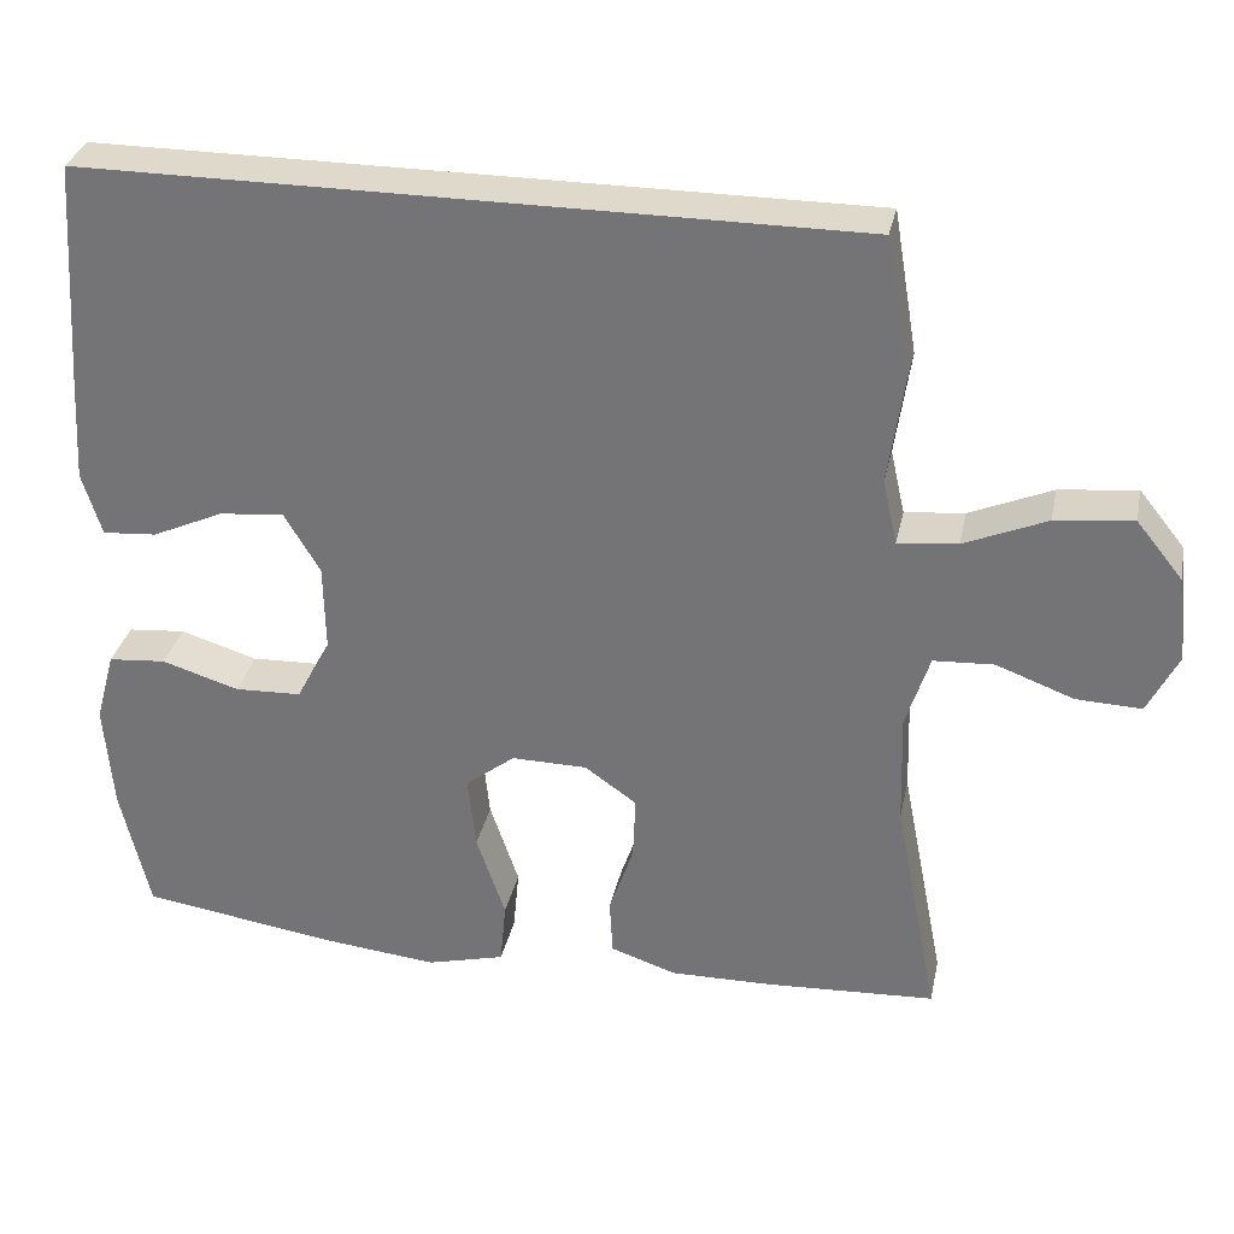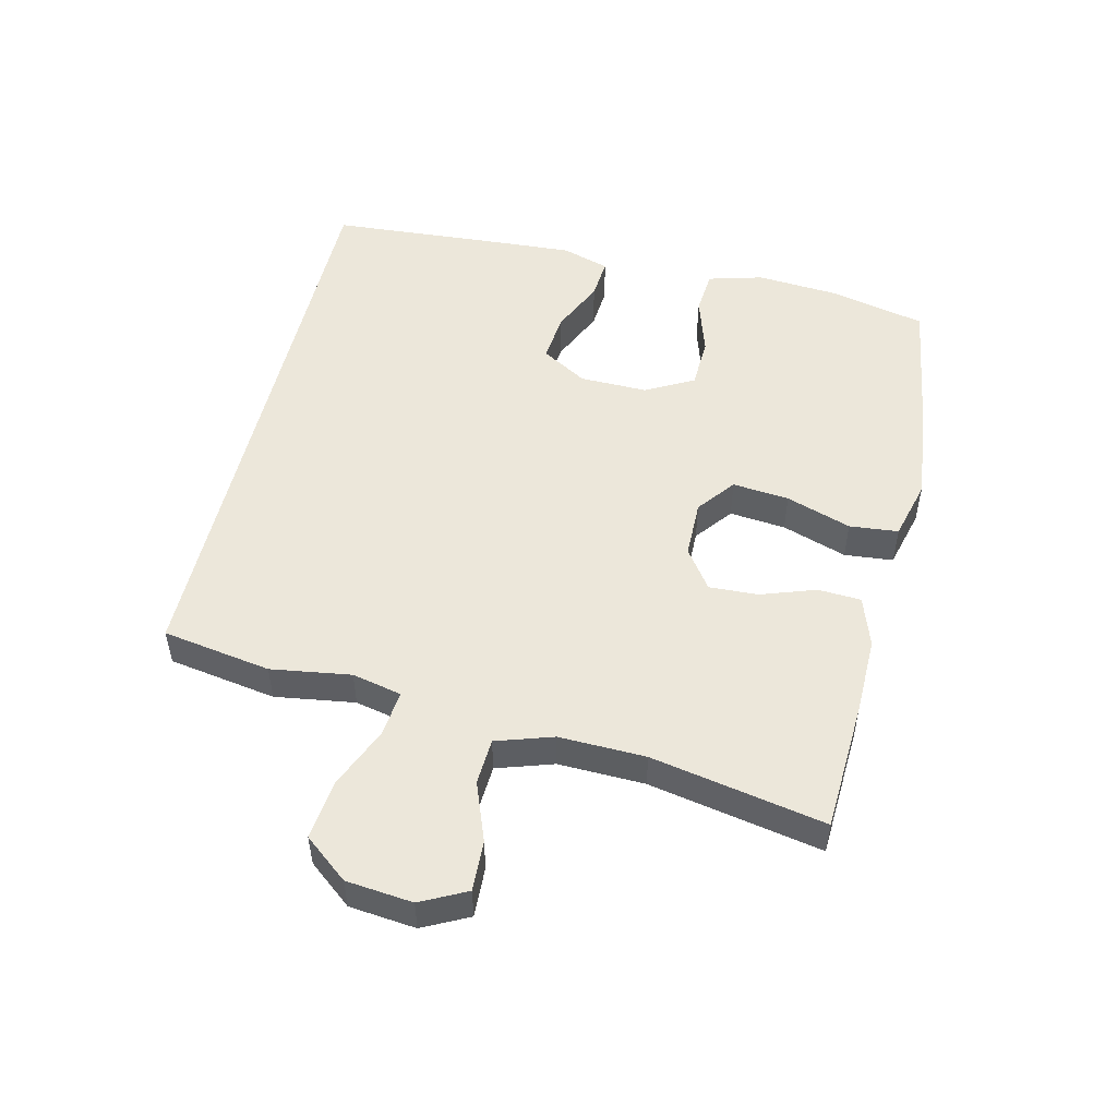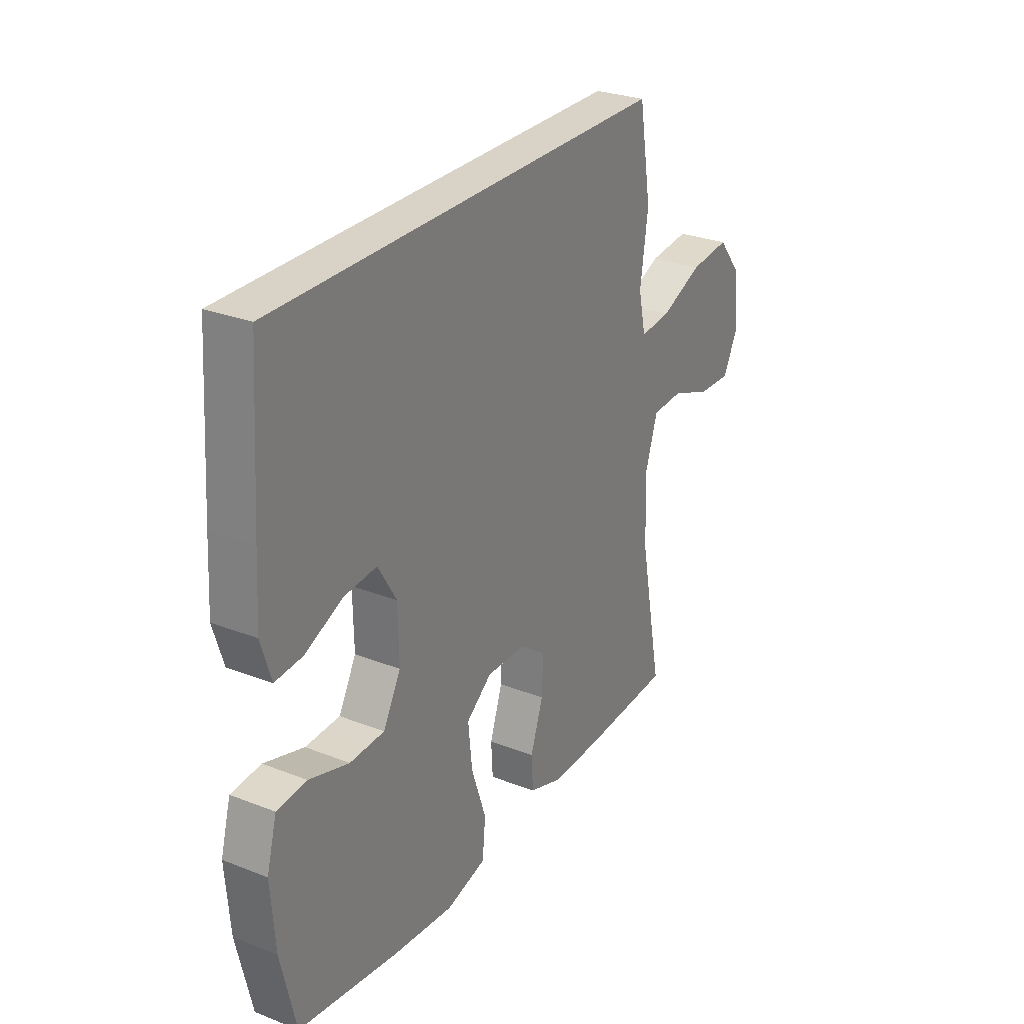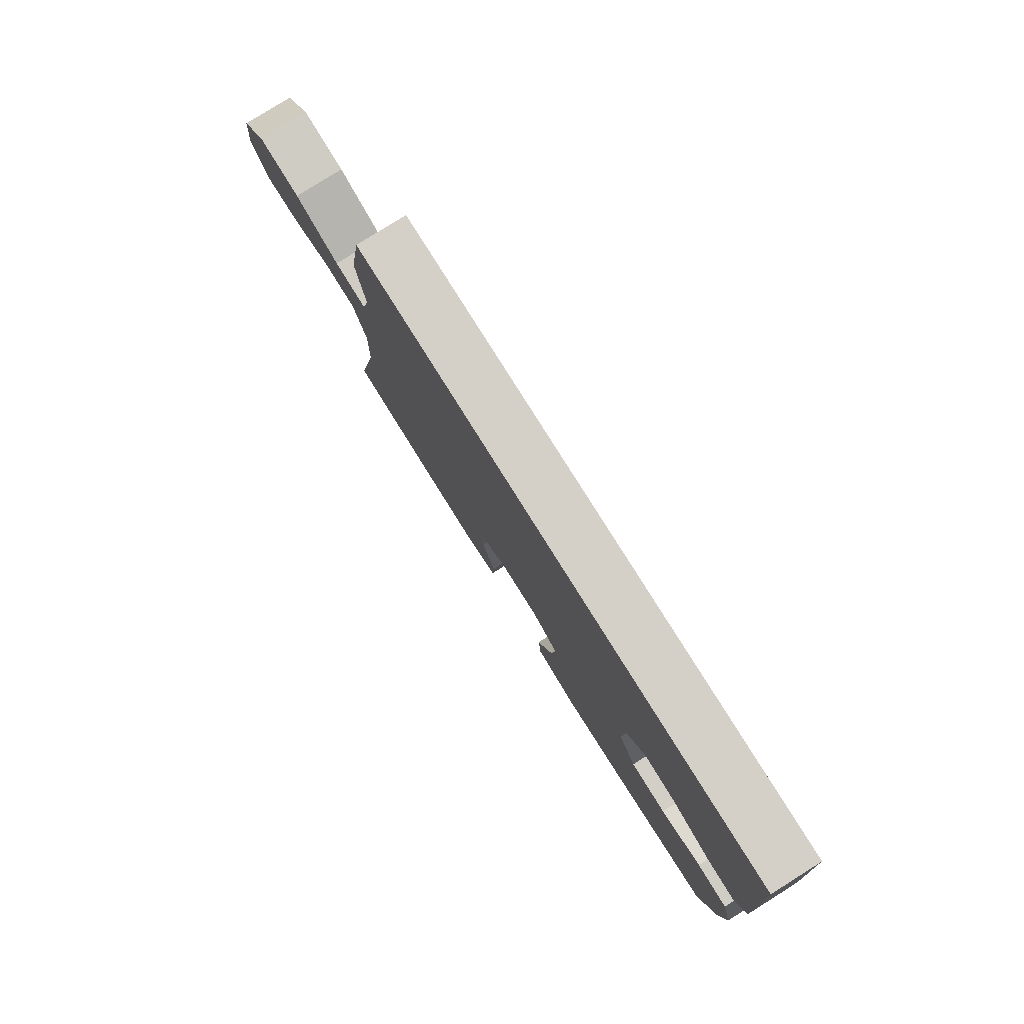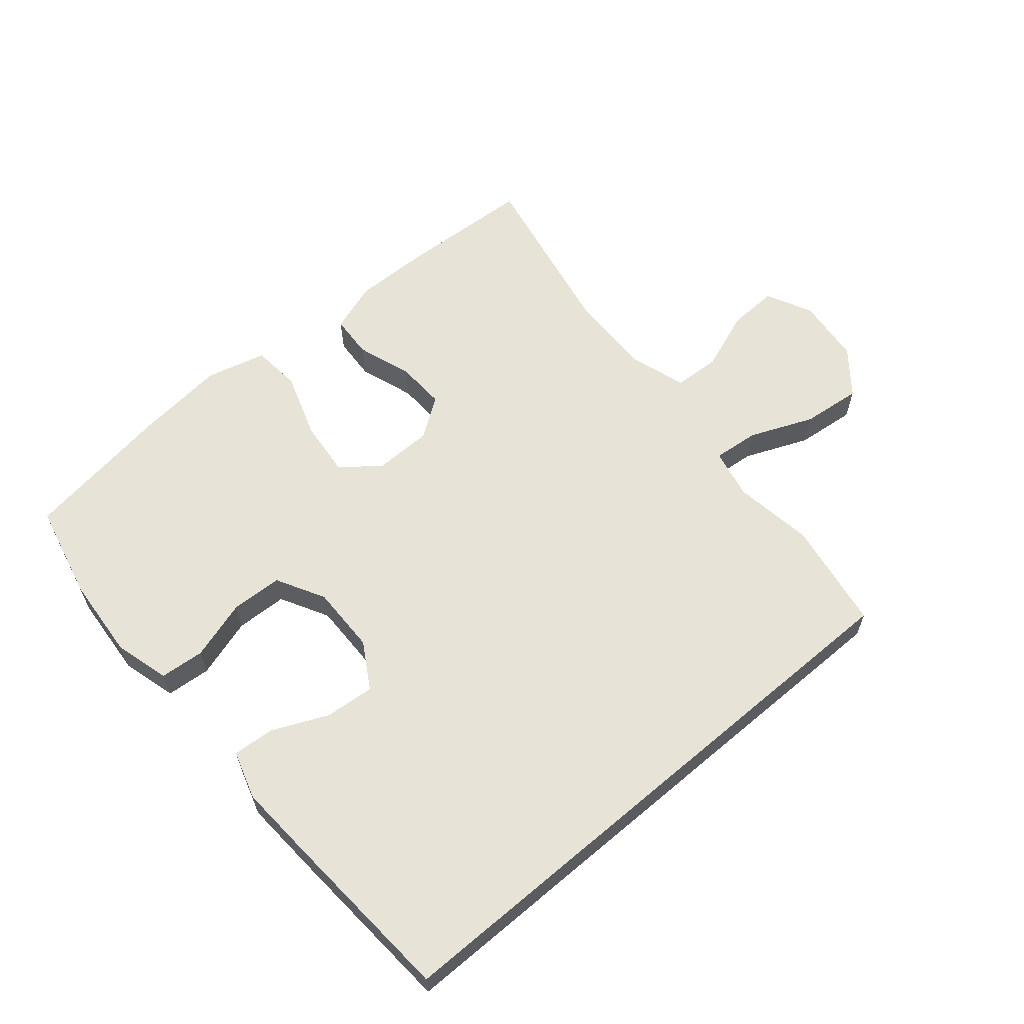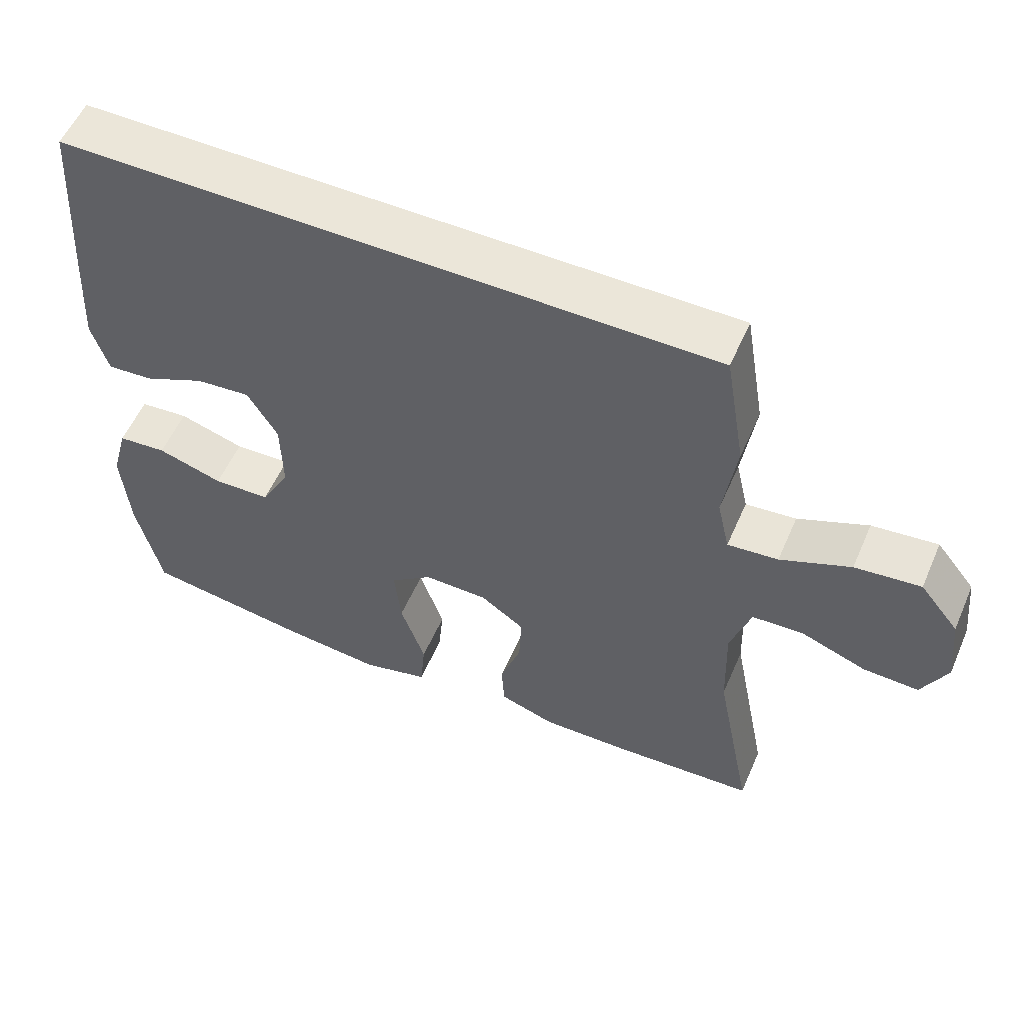
<metadata>
{"format":"obj","ext":"obj","renderer":"f3d","projection":"perspective","resolution":1024,"background":"white","views":[{"elev":31.7,"azim":11.8,"up":"+Z"},{"elev":51.2,"azim":103.1,"up":"+Y"},{"elev":28.1,"azim":-59.3,"up":"+Z"},{"elev":79.9,"azim":-122.1,"up":"+Z"},{"elev":61.5,"azim":-40.4,"up":"+Y"},{"elev":55.6,"azim":23.4,"up":"+Z"}]}
</metadata>
<code>
v -0.509 0.07 0.5
v 0.396 0.07 0.5
v 0.424 0.07 0.333
v 0.406 0.07 0.21
v 0.423 0.07 0.134
v 0.493 0.07 0.141
v 0.59 0.07 0.182
v 0.681 0.07 0.192
v 0.735 0.07 0.125
v 0.746 0.07 0.023
v 0.711 0.07 -0.047
v 0.634 0.07 -0.044
v 0.543 0.07 -0.01
v 0.472 0.07 -0.014
v 0.444 0.07 -0.101
v 0.448 0.07 -0.234
v 0.5 0.07 -0.5
v 0.299 0.07 -0.511
v 0.18 0.07 -0.513
v 0.103 0.07 -0.487
v 0.099 0.07 -0.421
v 0.128 0.07 -0.336
v 0.131 0.07 -0.261
v 0.07 0.07 -0.218
v -0.019 0.07 -0.217
v -0.077 0.07 -0.262
v -0.068 0.07 -0.349
v -0.034 0.07 -0.449
v -0.041 0.07 -0.524
v -0.133 0.07 -0.548
v -0.271 0.07 -0.534
v -0.5 0.07 -0.5
v -0.534 0.07 -0.353
v -0.544 0.07 -0.226
v -0.521 0.07 -0.142
v -0.453 0.07 -0.136
v -0.362 0.07 -0.164
v -0.283 0.07 -0.161
v -0.243 0.07 -0.087
v -0.245 0.07 0.017
v -0.287 0.07 0.087
v -0.363 0.07 0.08
v -0.447 0.07 0.042
v -0.511 0.07 0.037
v -0.534 0.07 0.111
v -0.527 0.07 0.231
v -0.509 0 0.5
v 0.396 0 0.5
v 0.424 0 0.333
v 0.406 0 0.21
v 0.423 0 0.134
v 0.493 0 0.141
v 0.59 0 0.182
v 0.681 0 0.192
v 0.735 0 0.125
v 0.746 0 0.023
v 0.711 0 -0.047
v 0.634 0 -0.044
v 0.543 0 -0.01
v 0.472 0 -0.014
v 0.444 0 -0.101
v 0.448 0 -0.234
v 0.5 0 -0.5
v 0.299 0 -0.511
v 0.18 0 -0.513
v 0.103 0 -0.487
v 0.099 0 -0.421
v 0.128 0 -0.336
v 0.131 0 -0.261
v 0.07 0 -0.218
v -0.019 0 -0.217
v -0.077 0 -0.262
v -0.068 0 -0.349
v -0.034 0 -0.449
v -0.041 0 -0.524
v -0.133 0 -0.548
v -0.271 0 -0.534
v -0.5 0 -0.5
v -0.534 0 -0.353
v -0.544 0 -0.226
v -0.521 0 -0.142
v -0.453 0 -0.136
v -0.362 0 -0.164
v -0.283 0 -0.161
v -0.243 0 -0.087
v -0.245 0 0.017
v -0.287 0 0.087
v -0.363 0 0.08
v -0.447 0 0.042
v -0.511 0 0.037
v -0.534 0 0.111
v -0.527 0 0.231
f 46 1 2
f 45 46 2
f 44 45 2
f 43 44 2
f 42 43 2
f 2 3 4
f 42 2 4
f 41 42 4
f 40 41 4 5
f 39 40 5 6
f 38 39 6
f 35 36 37
f 34 35 37
f 33 34 37
f 32 33 37
f 31 32 37
f 30 31 37
f 29 30 37
f 28 29 37
f 27 28 37
f 26 27 37 38
f 25 26 38
f 24 25 38 6
f 20 21 22
f 19 20 22
f 18 19 22
f 17 18 22
f 16 17 22
f 15 16 22 23
f 23 24 6
f 15 23 6
f 14 15 6
f 11 12 13
f 10 11 13
f 10 13 14
f 9 10 14
f 8 9 14
f 7 8 14
f 6 7 14
f 48 47 92
f 48 92 91
f 48 91 90
f 48 90 89
f 48 89 88
f 50 49 48
f 50 48 88
f 50 88 87
f 51 50 87 86
f 52 51 86 85
f 52 85 84
f 83 82 81
f 83 81 80
f 83 80 79
f 83 79 78
f 83 78 77
f 83 77 76
f 83 76 75
f 83 75 74
f 83 74 73
f 84 83 73 72
f 84 72 71
f 52 84 71 70
f 68 67 66
f 68 66 65
f 68 65 64
f 68 64 63
f 68 63 62
f 69 68 62 61
f 52 70 69
f 52 69 61
f 52 61 60
f 59 58 57
f 59 57 56
f 60 59 56
f 60 56 55
f 60 55 54
f 60 54 53
f 60 53 52
f 1 47 48 2
f 2 48 49 3
f 3 49 50 4
f 4 50 51 5
f 5 51 52 6
f 6 52 53 7
f 7 53 54 8
f 8 54 55 9
f 9 55 56 10
f 10 56 57 11
f 11 57 58 12
f 12 58 59 13
f 13 59 60 14
f 14 60 61 15
f 15 61 62 16
f 16 62 63 17
f 17 63 64 18
f 18 64 65 19
f 19 65 66 20
f 20 66 67 21
f 21 67 68 22
f 22 68 69 23
f 23 69 70 24
f 24 70 71 25
f 25 71 72 26
f 26 72 73 27
f 27 73 74 28
f 28 74 75 29
f 29 75 76 30
f 30 76 77 31
f 31 77 78 32
f 32 78 79 33
f 33 79 80 34
f 34 80 81 35
f 35 81 82 36
f 36 82 83 37
f 37 83 84 38
f 38 84 85 39
f 39 85 86 40
f 40 86 87 41
f 41 87 88 42
f 42 88 89 43
f 43 89 90 44
f 44 90 91 45
f 45 91 92 46
f 46 92 47 1

</code>
